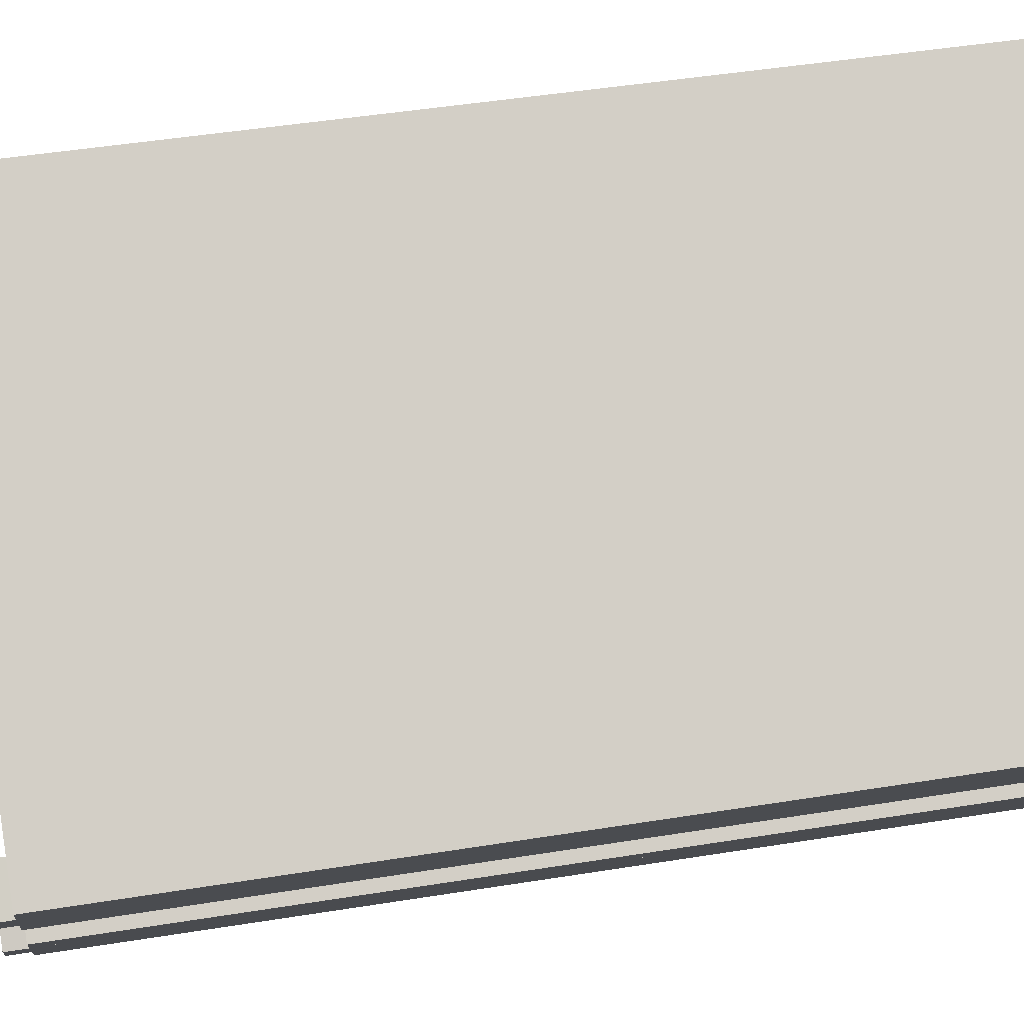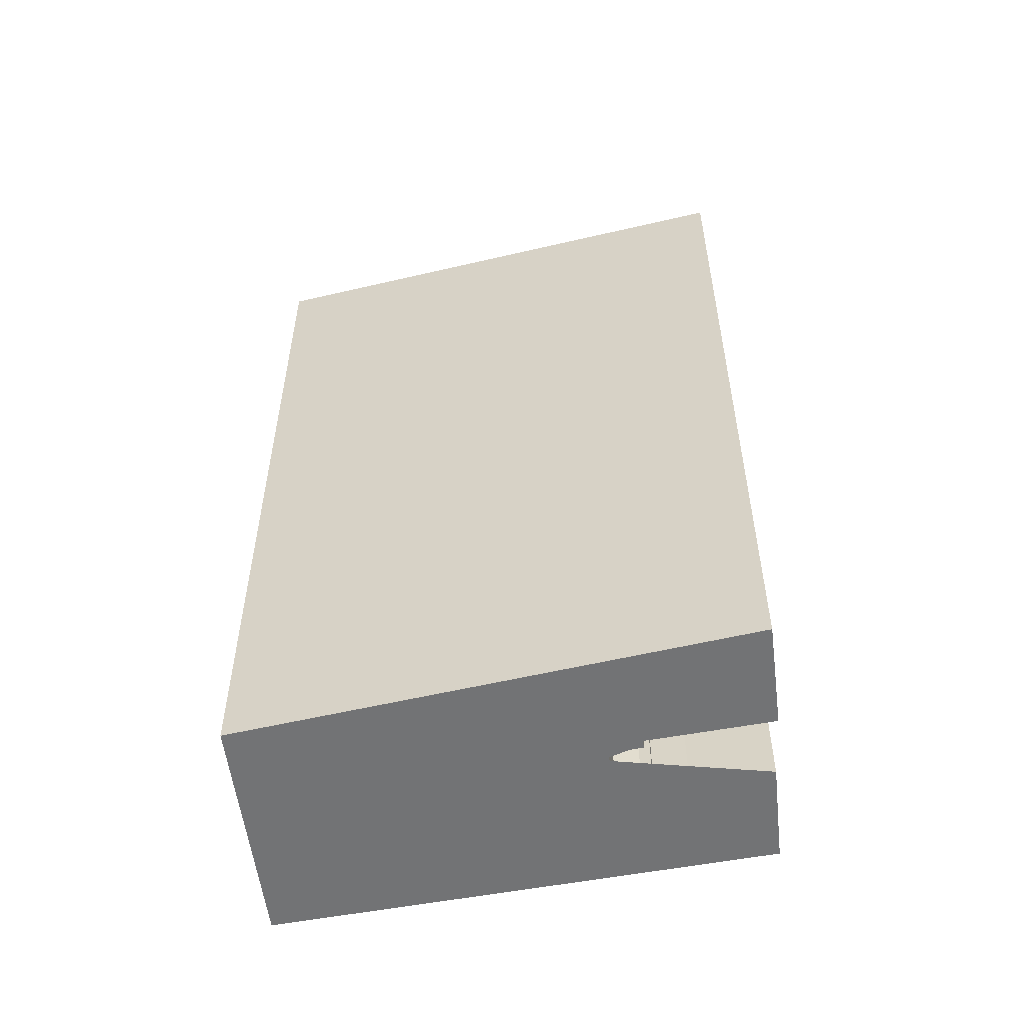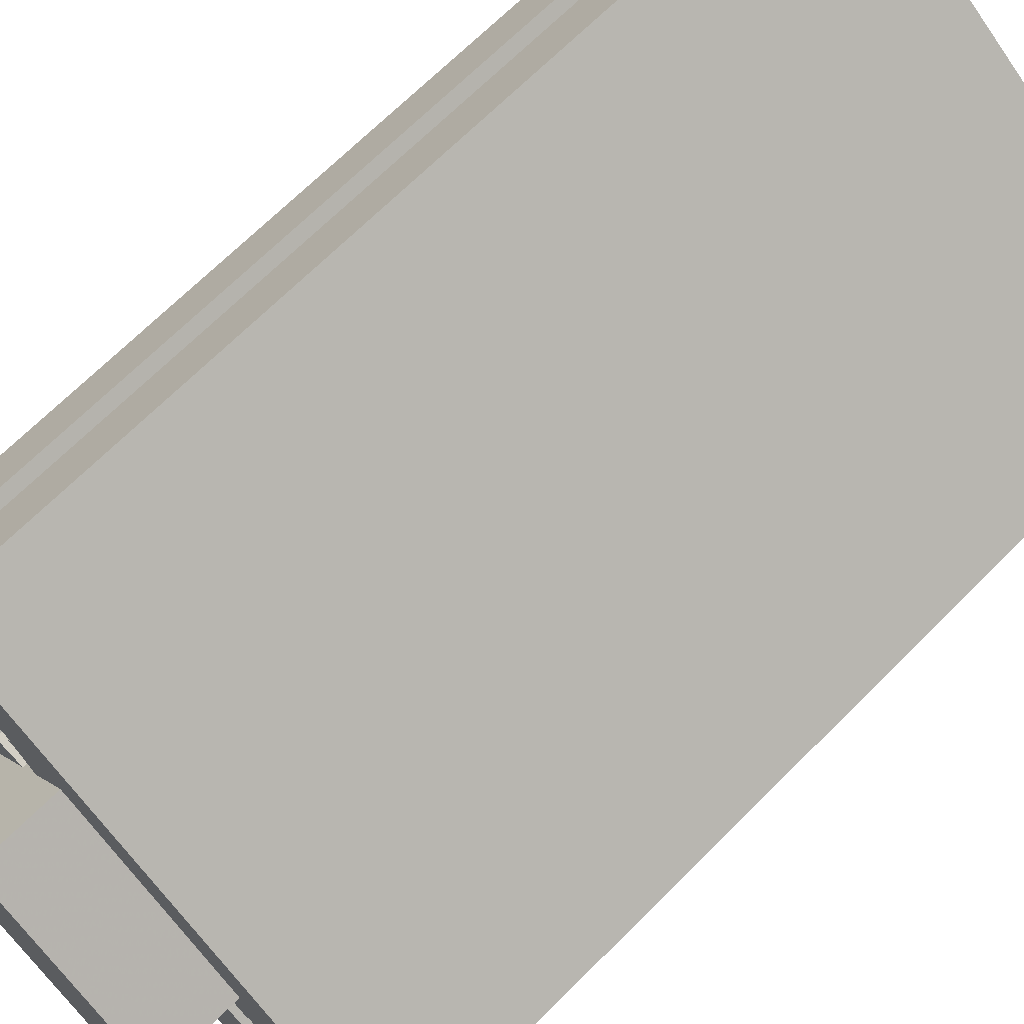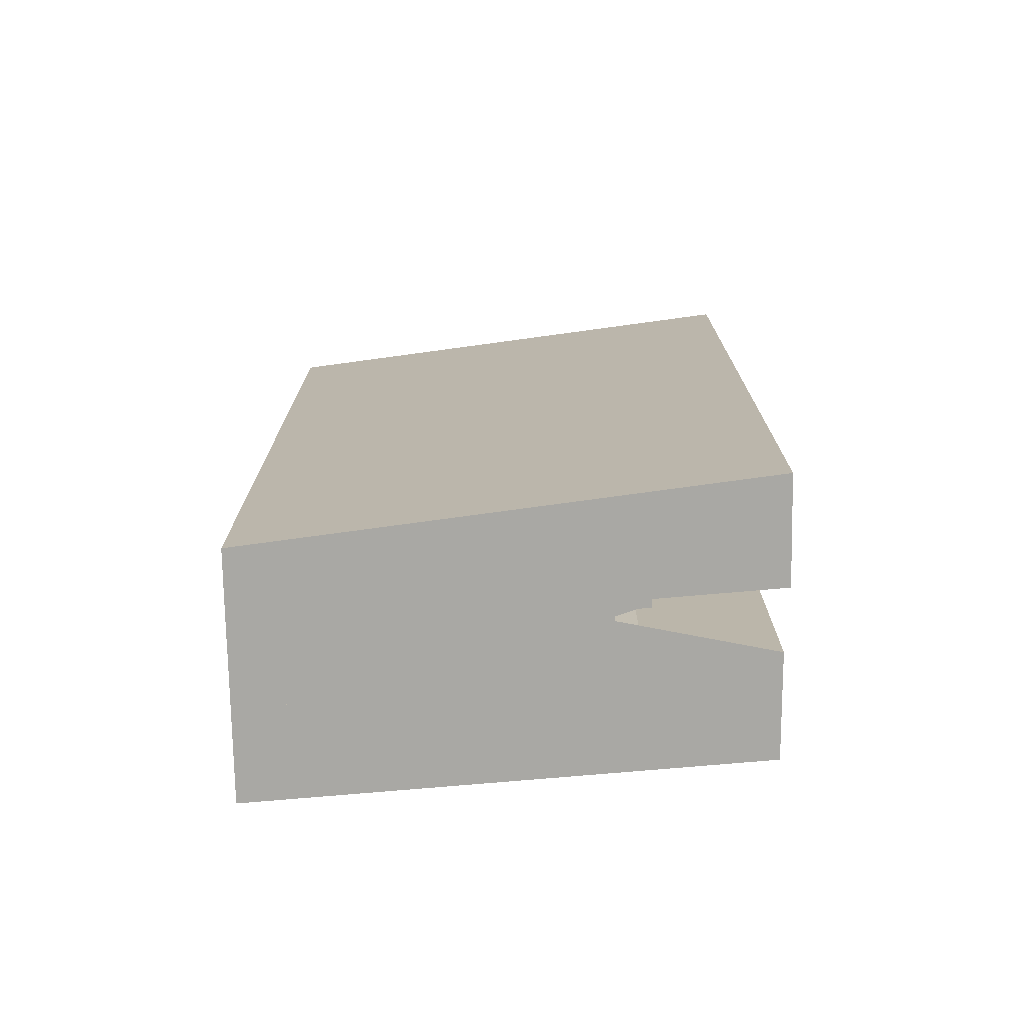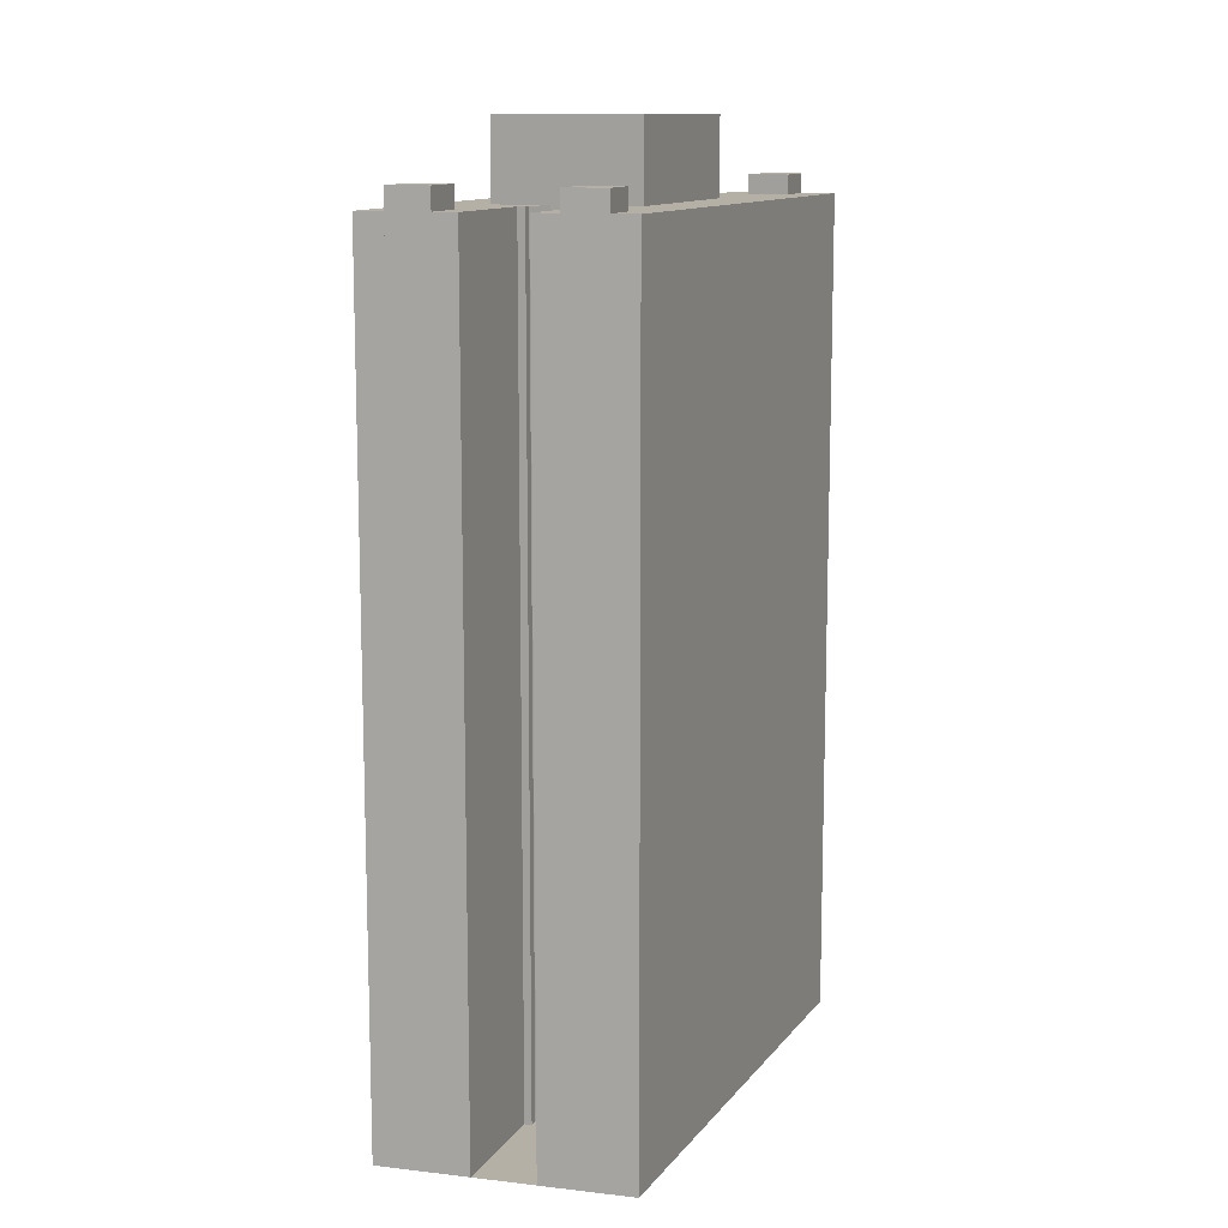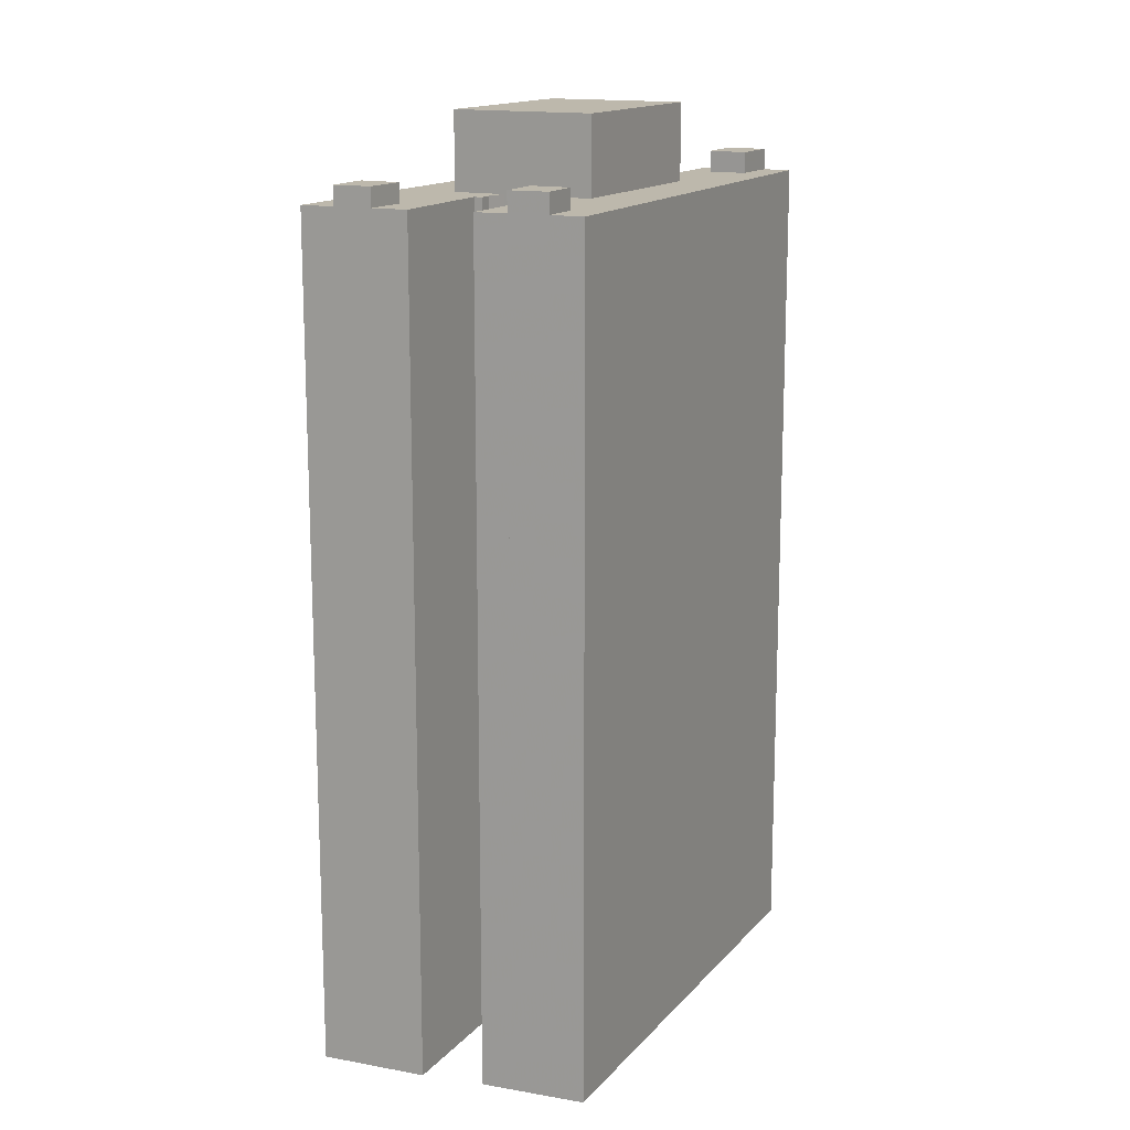
<metadata>
{"format":"obj","ext":"obj","renderer":"f3d","projection":"perspective","resolution":1024,"background":"white","views":[{"elev":46.1,"azim":-100.5,"up":"+Z"},{"elev":-55.9,"azim":154.7,"up":"+Y"},{"elev":68.5,"azim":-135.1,"up":"+Z"},{"elev":-74.9,"azim":148.6,"up":"+Y"},{"elev":11.7,"azim":73.2,"up":"+Y"},{"elev":14.9,"azim":-100.6,"up":"+Y"}]}
</metadata>
<code>
v -160.8 -257.8 56.3
v -88.39 -257.8 115.3
v -90.83 -257.8 119.1
v -95.01 -257.8 125.7
v -97.43 -257.8 129.5
v -114.3 -257.8 116.2
v -114.9 -257.8 117
v -116.4 -257.8 115.9
v -121.2 -257.8 114.5
v -124.5 -257.8 119
v -121.8 -257.8 123.2
v -120.5 -257.8 124.2
v -121.3 -257.8 125.3
v -106.4 -257.8 136.7
v -103.5 -257.8 138.9
v -105.7 -257.8 142.5
v -109.7 -257.8 148.8
v -112.4 -257.8 153
v -119.3 -257.8 148
v -186.2 -257.8 98.73
v -183 -257.8 93.56
v -179.3 -257.8 87.49
v -176.3 -257.8 82.54
v -164.6 -257.8 91.63
v -159.7 -257.8 95.27
v -159 -257.8 94.34
v -157.4 -257.8 95.51
v -153.1 -257.8 97.02
v -149.3 -257.8 91.81
v -151.7 -257.8 88.75
v -153.7 -257.8 87.34
v -152.8 -257.8 86.15
v -171.2 -257.8 72.61
v -167.7 -257.8 67.14
v -164.1 -257.8 61.45
v -105.7 -101.2 142.5
v -109.7 -101.2 148.8
v -117.1 -101.2 142.9
v -112.8 -101.2 137.3
v -90.83 -101.4 119.1
v -95.01 -101.4 125.7
v -102.1 -101.4 119.9
v -97.67 -101.4 114.4
v -172.6 -101.5 92.38
v -176.9 -101.5 98.2
v -183 -101.5 93.56
v -179.3 -101.5 87.49
v -115.2 -91.04 106.4
v -121.2 -91.04 114.5
v -124.5 -91.04 119
v -130.5 -91.04 127.2
v -159 -91.04 105
v -153.1 -91.04 97.02
v -149.3 -91.04 91.81
v -143.6 -91.04 84.11
v -164.6 -105.1 91.63
v -159.7 -105.1 95.27
v -159 -105.1 94.34
v -157.4 -105.1 95.51
v -153.1 -105.1 97.02
v -159 -105.1 105
v -130.5 -105.1 127.2
v -124.5 -105.1 119
v -121.8 -105.1 123.2
v -120.5 -105.1 124.2
v -121.3 -105.1 125.3
v -106.4 -105.1 136.7
v -103.5 -105.1 138.9
v -105.7 -105.1 142.5
v -112.8 -105.1 137.3
v -117.1 -105.1 142.9
v -109.7 -105.1 148.8
v -112.4 -105.1 153
v -119.3 -105.1 148
v -186.2 -105.1 98.73
v -183 -105.1 93.56
v -176.9 -105.1 98.2
v -172.6 -105.1 92.38
v -179.3 -105.1 87.49
v -176.3 -105.1 82.54
v -157 -101.6 66.63
v -161.5 -101.6 72.53
v -167.7 -101.6 67.14
v -164.1 -101.6 61.45
v -88.39 -105.1 115.3
v -90.83 -105.1 119.1
v -97.67 -105.1 114.4
v -102.1 -105.1 119.9
v -95.01 -105.1 125.7
v -97.43 -105.1 129.5
v -114.3 -105.1 116.2
v -114.9 -105.1 117
v -116.4 -105.1 115.9
v -121.2 -105.1 114.5
v -115.2 -105.1 106.4
v -143.6 -105.1 84.11
v -149.3 -105.1 91.81
v -151.7 -105.1 88.75
v -153.7 -105.1 87.34
v -152.8 -105.1 86.15
v -171.2 -105.1 72.61
v -167.7 -105.1 67.14
v -161.5 -105.1 72.53
v -157 -105.1 66.63
v -164.1 -105.1 61.45
v -160.8 -105.1 56.3
g CityEngineShapeMaterial_337
f 2 1 35 34 33 32 31 30 29 28 27 26 25 24 23 22 21 20 19 18 17 16 15 14 13 12 11 10 9 8 7 6 5 4 3
f 37 36 39 38
f 41 40 43 42
f 45 44 47 46
f 49 48 55 54 53 52 51 50
f 57 56 80 79 78 77 76 75 74 73 72 71 70 69 68 67 66 65 64 63 62 61 60 59 58
f 82 81 84 83
f 86 85 106 105 104 103 102 101 100 99 98 97 96 95 94 93 92 91 90 89 88 87
f 105 104 81 84
f 104 103 82 81
f 83 102 103 82
f 55 96 97 54
f 96 95 48 55
f 95 94 49 48
f 42 88 89 41
f 43 87 88 42
f 87 86 40 43
f 79 78 44 47
f 78 77 45 44
f 46 76 77 45
f 38 71 72 37
f 39 70 71 38
f 70 69 36 39
f 63 62 51 50
f 52 61 62 51
f 53 60 61 52
f 1 35 105 106
f 35 34 83 84
f 34 33 101 102
f 33 32 100 101
f 32 31 99 100
f 31 30 98 99
f 30 29 97 98
f 29 28 53 54
f 28 27 59 60
f 27 26 58 59
f 26 25 57 58
f 25 24 56 57
f 24 23 80 56
f 23 22 79 80
f 22 21 46 47
f 21 20 75 76
f 20 19 74 75
f 19 18 73 74
f 18 17 72 73
f 17 16 36 37
f 16 15 68 69
f 15 14 67 68
f 14 13 66 67
f 13 12 65 66
f 12 11 64 65
f 11 10 63 64
f 10 9 49 50
f 9 8 93 94
f 8 7 92 93
f 7 6 91 92
f 6 5 90 91
f 5 4 89 90
f 4 3 40 41
f 3 2 85 86
f 2 1 106 85

</code>
